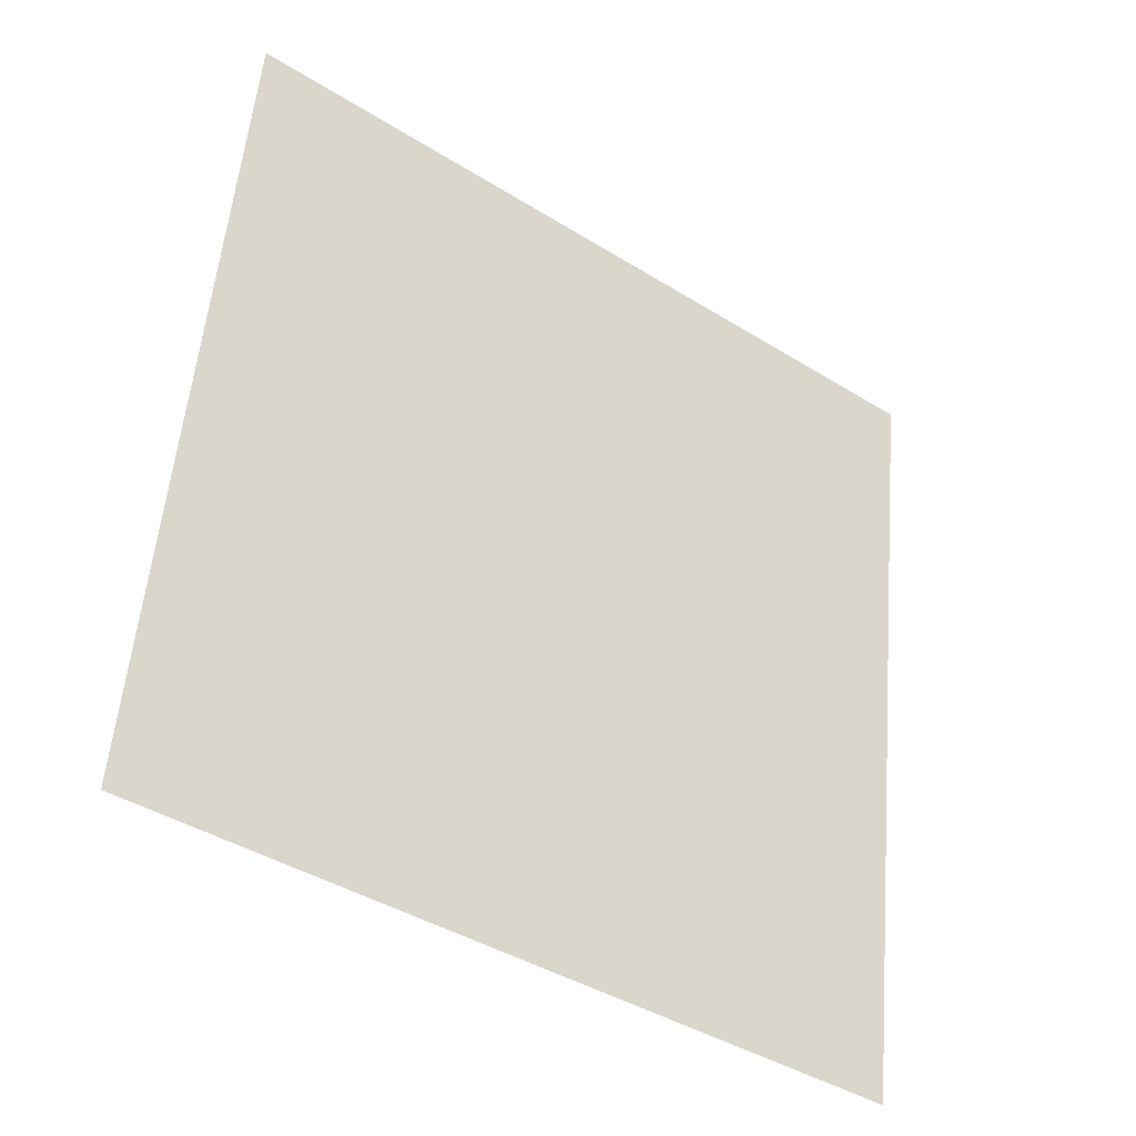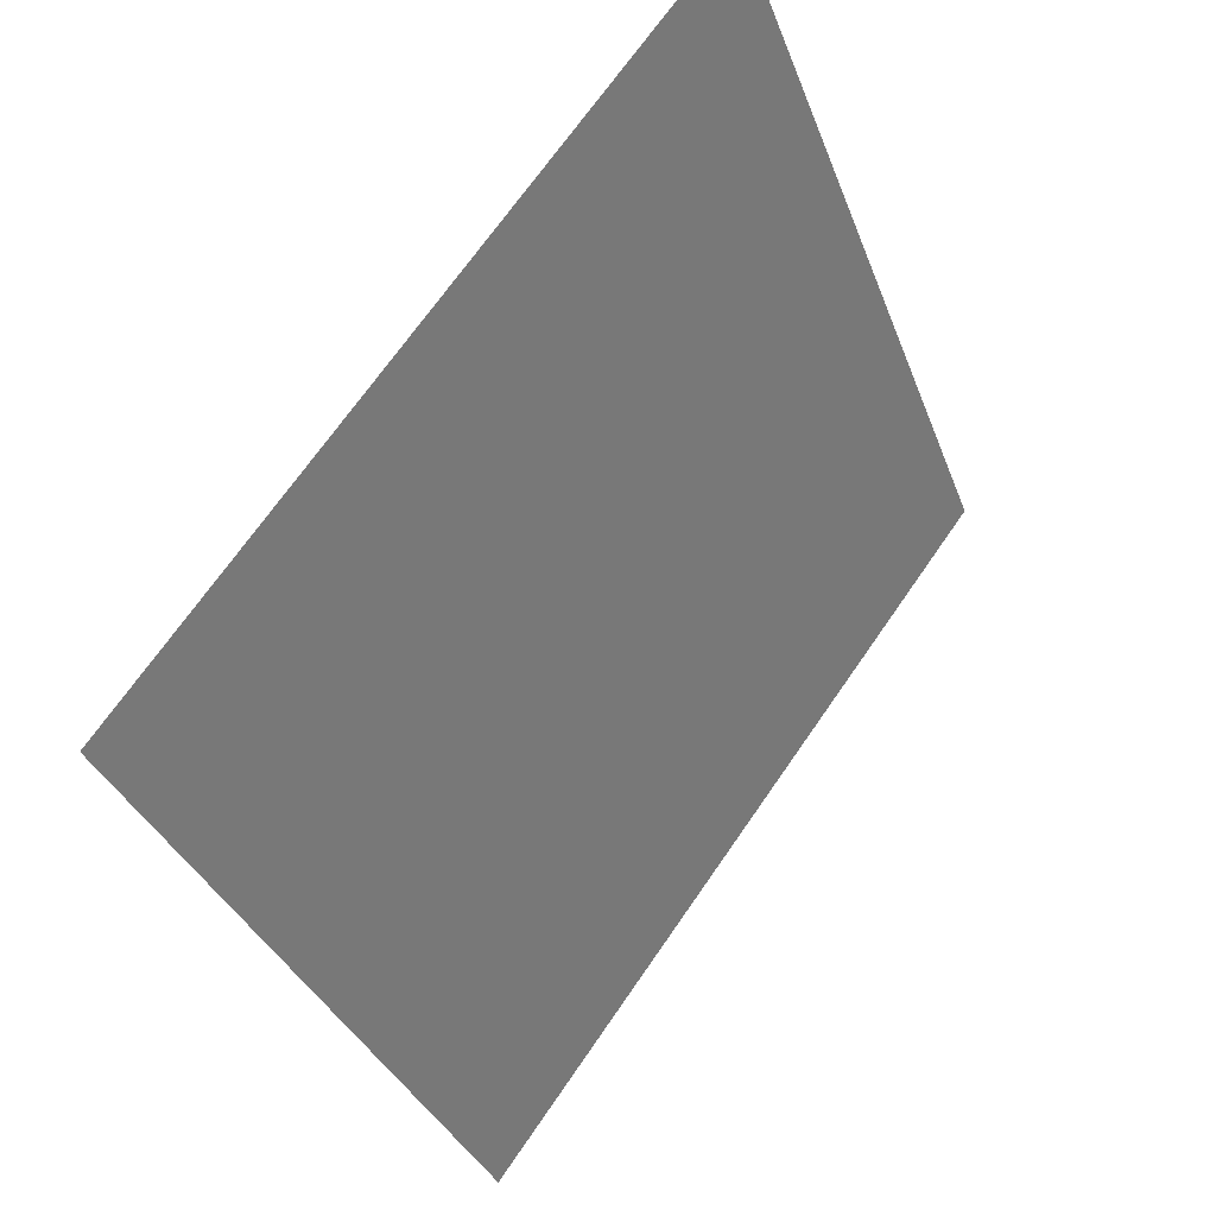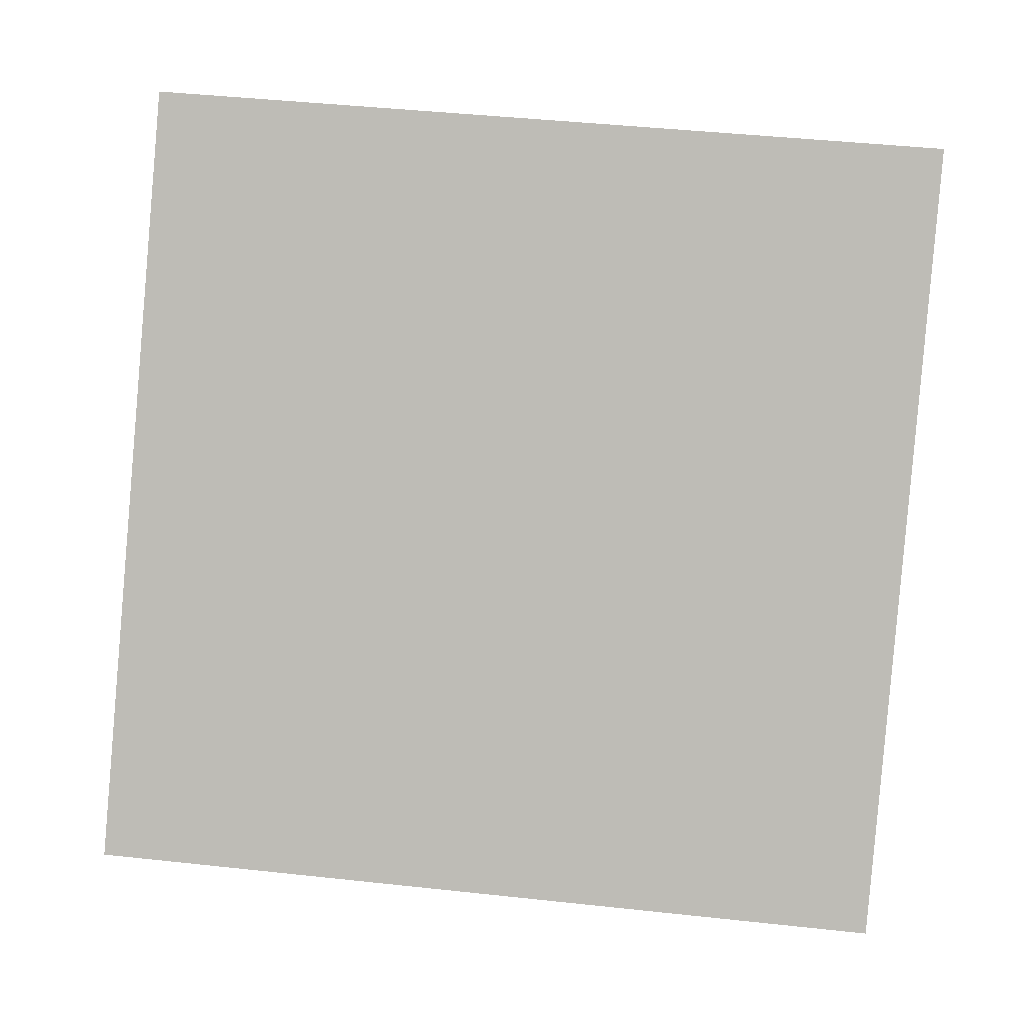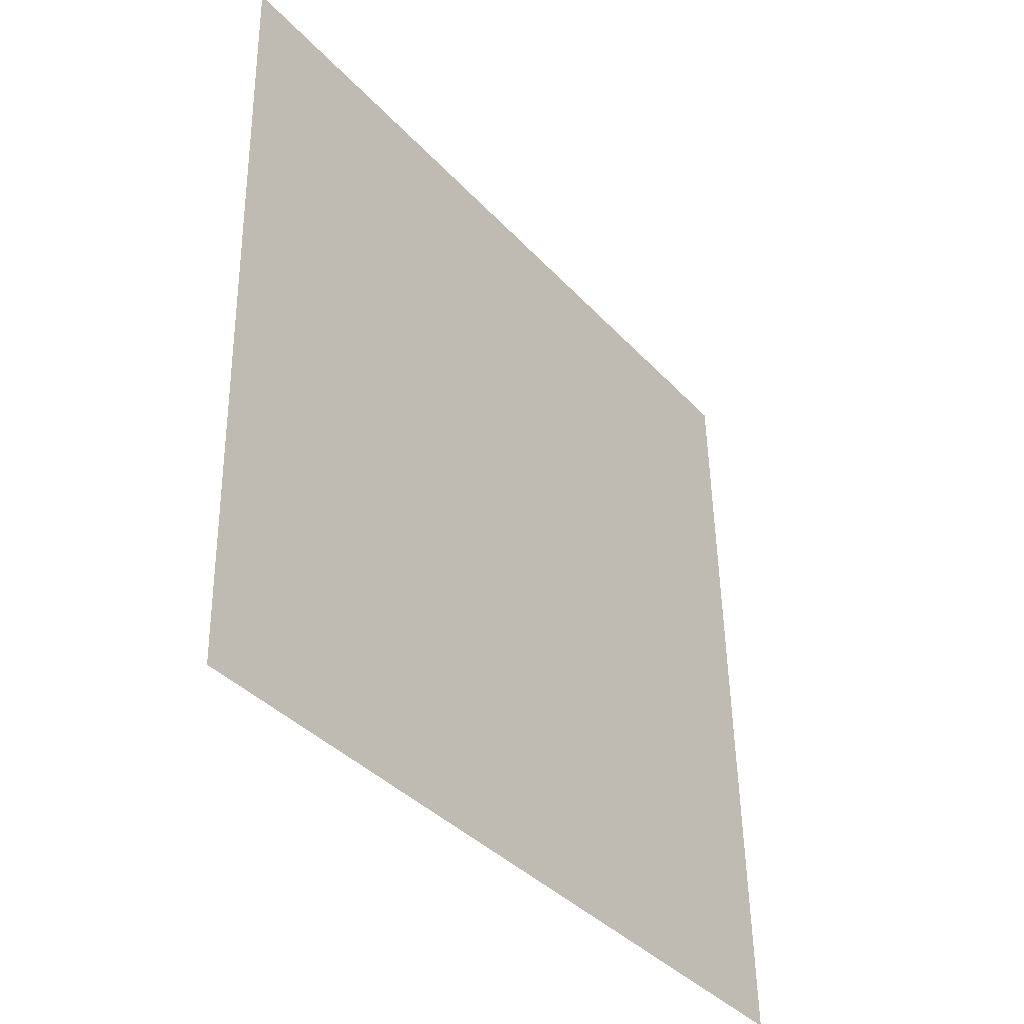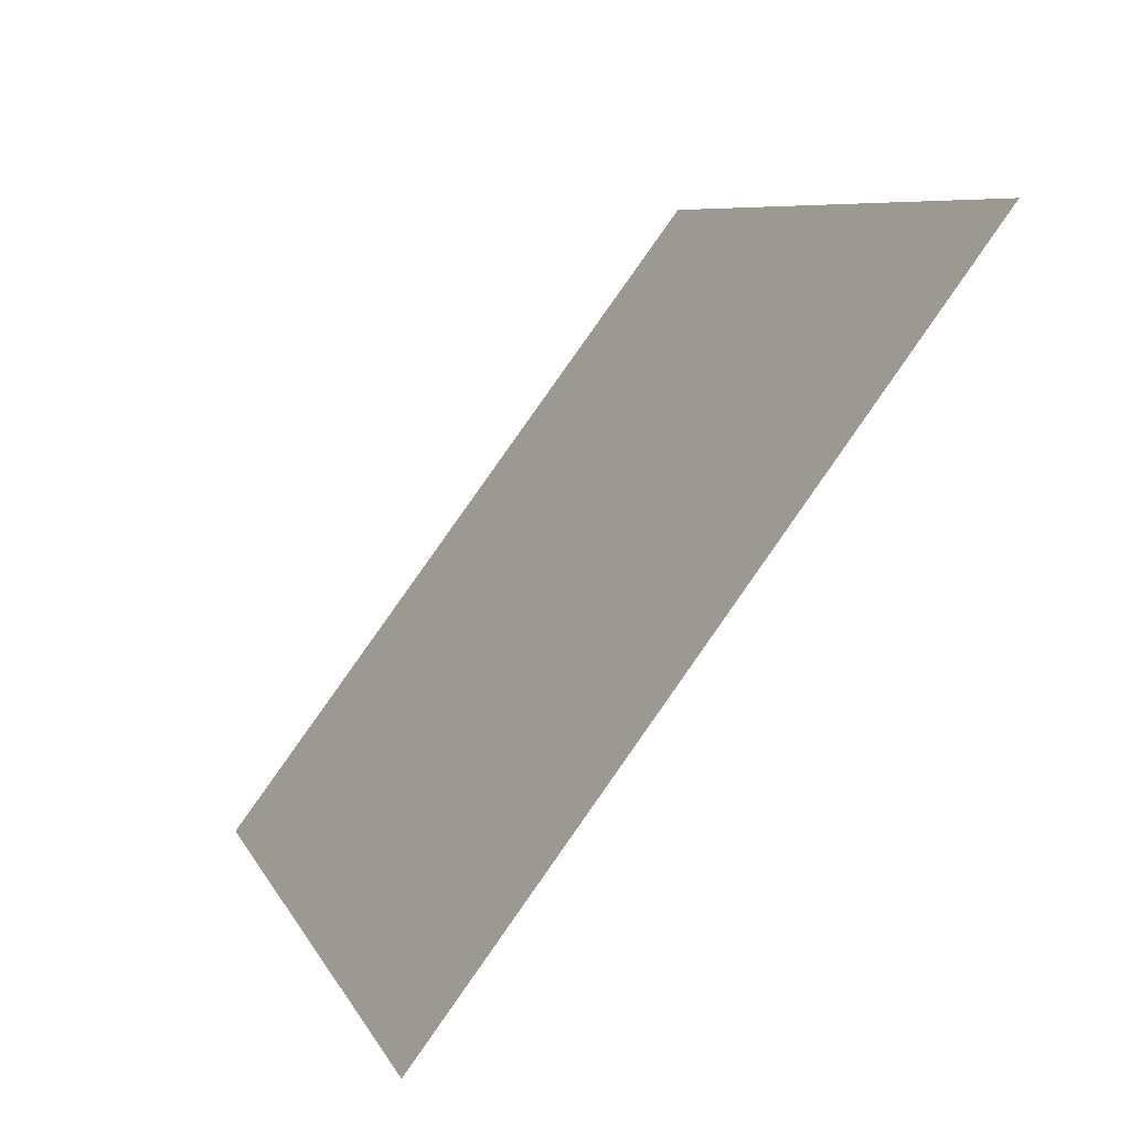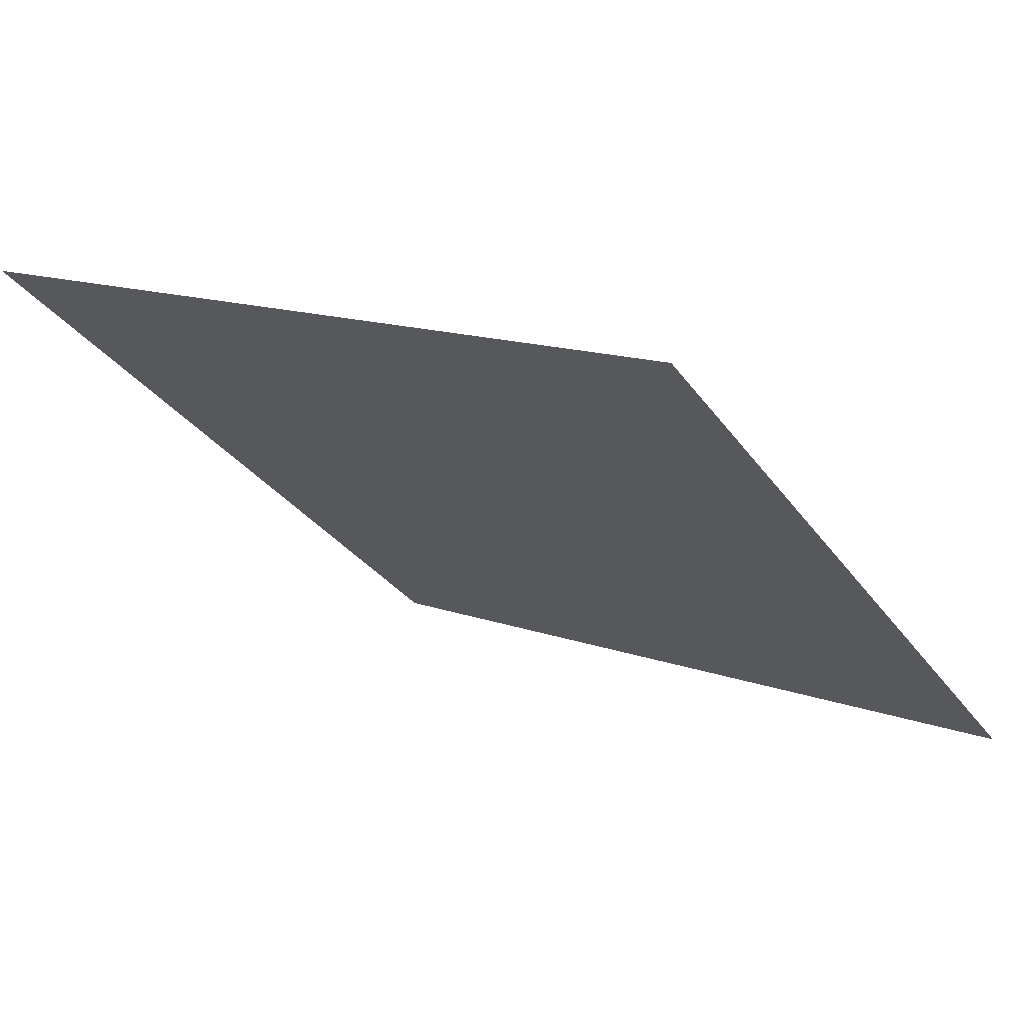
<metadata>
{"format":"obj","ext":"obj","renderer":"f3d","projection":"perspective","resolution":1024,"background":"white","views":[{"elev":53.9,"azim":95.4,"up":"+Y"},{"elev":-34.5,"azim":107.2,"up":"+Z"},{"elev":57.5,"azim":-172.6,"up":"+Y"},{"elev":51.9,"azim":-92.3,"up":"+Z"},{"elev":6.9,"azim":72.5,"up":"+Z"},{"elev":12.5,"azim":38.2,"up":"+Y"}]}
</metadata>
<code>
v -0.004979 0.617 0.2811
v -0.01154 0.6172 0.2812
v -0.01142 0.6211 0.2865
v -0.00486 0.6209 0.2864
f 4 3 2 1

</code>
